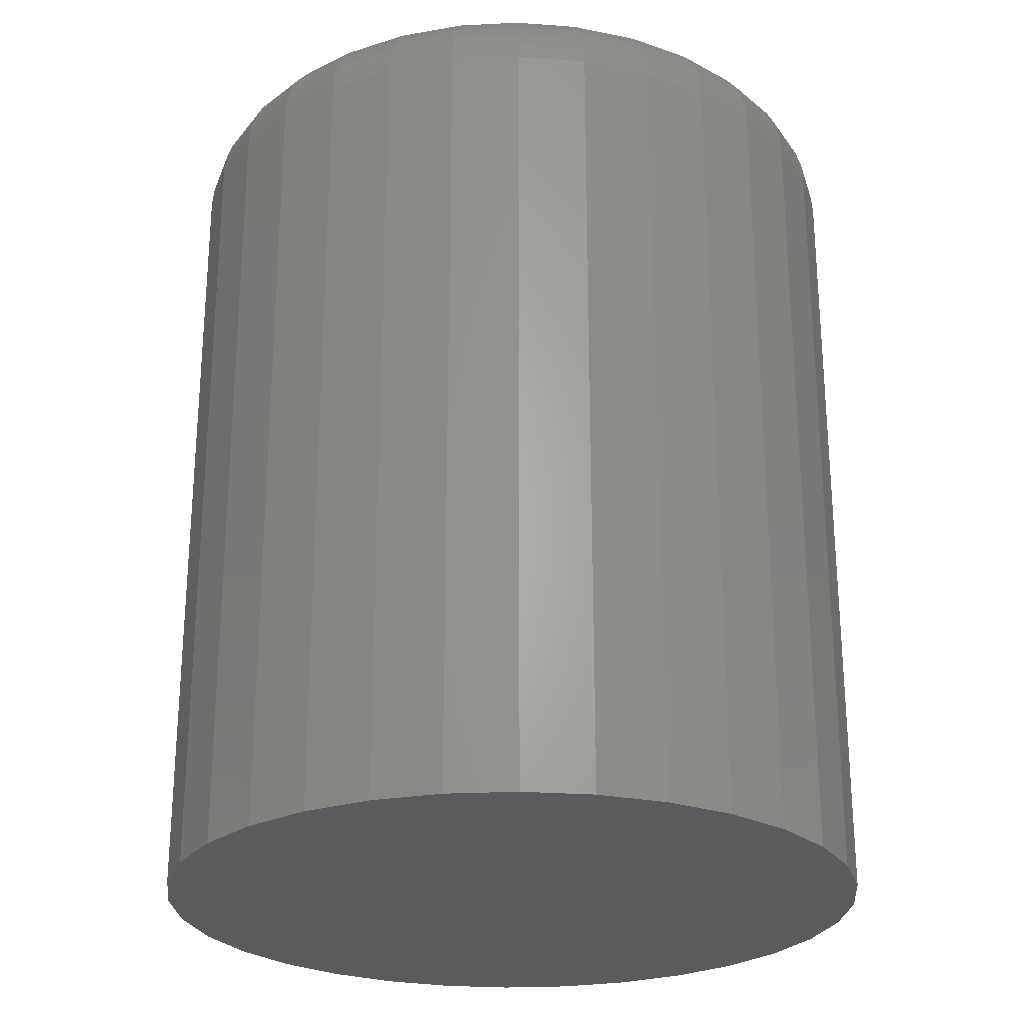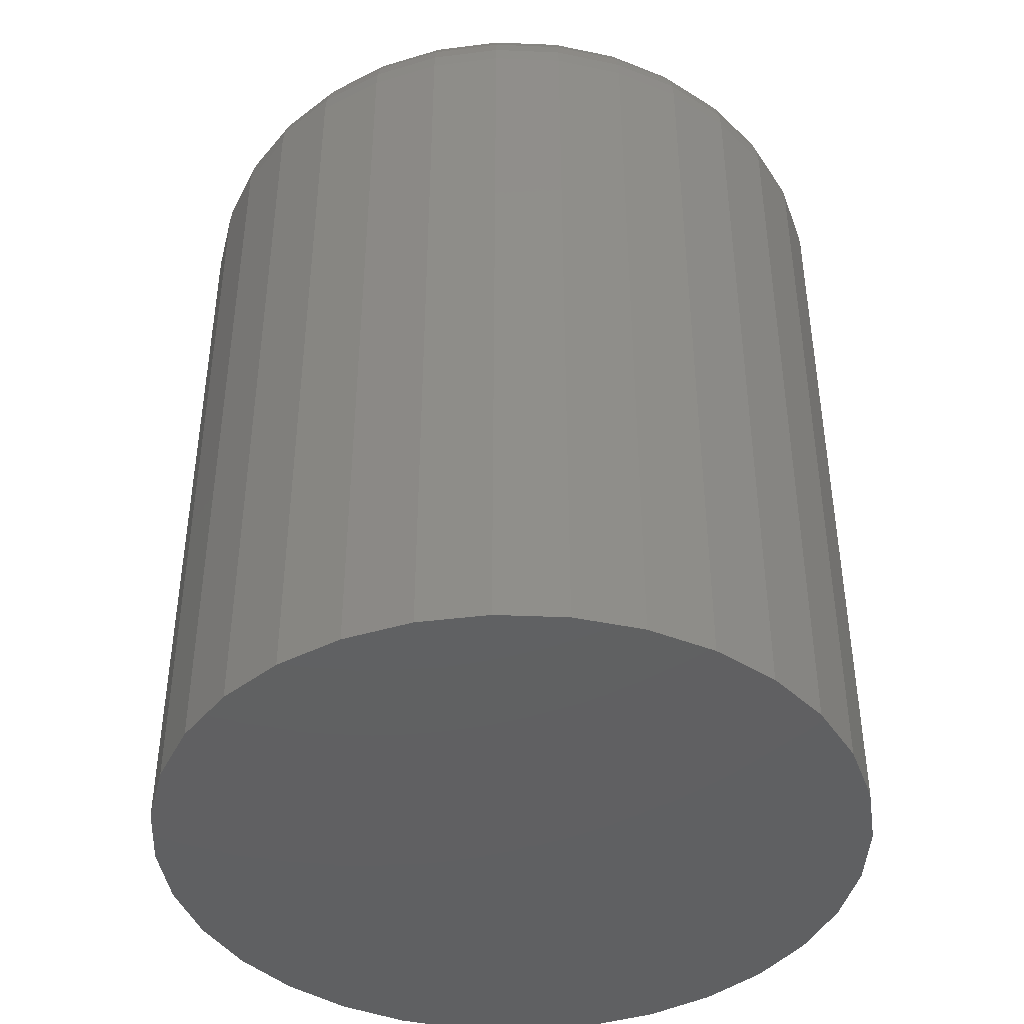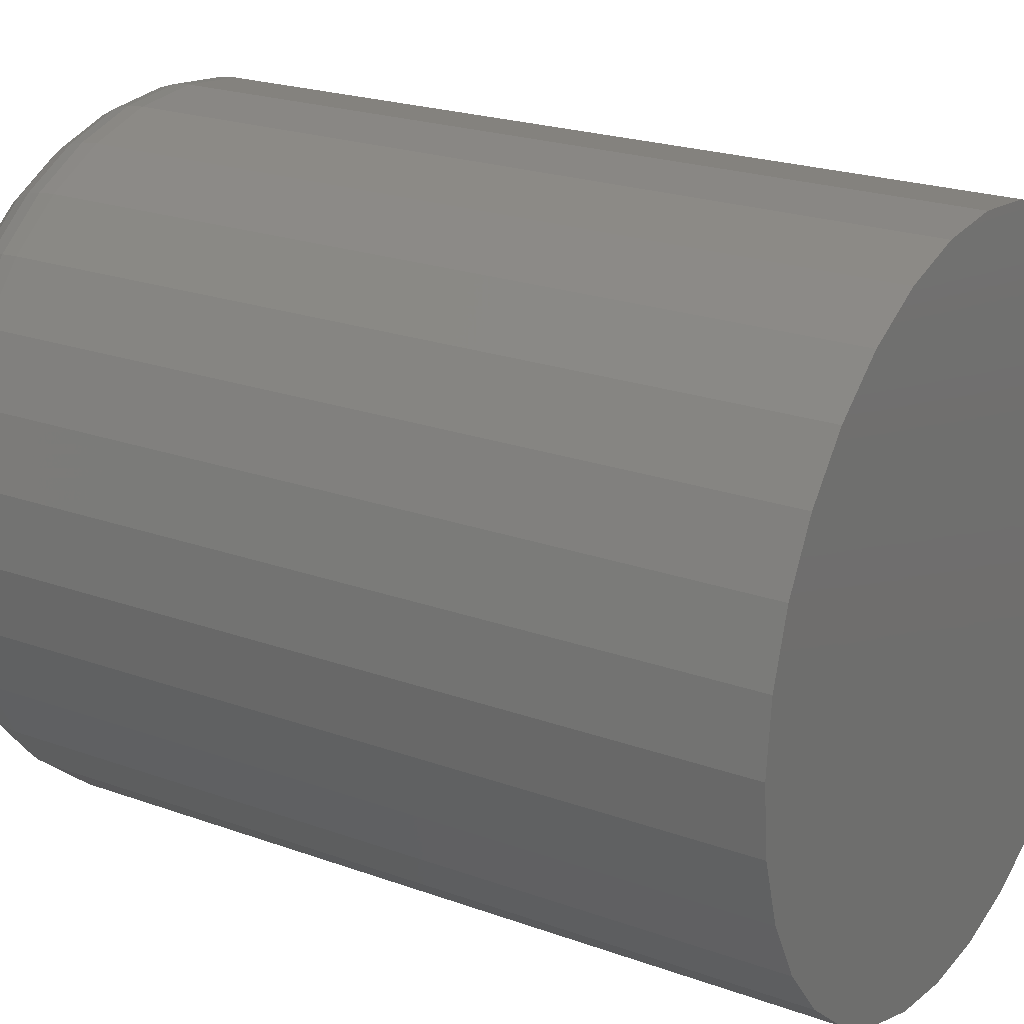
<metadata>
{"format":"stl","ext":"stl","renderer":"f3d","projection":"perspective","resolution":1024,"background":"white","views":[{"elev":-25.6,"azim":-113.6,"up":"+Z"},{"elev":-42.6,"azim":-120.9,"up":"+Z"},{"elev":21.9,"azim":122.4,"up":"+Y"}]}
</metadata>
<code>
# stl→obj: 320 verts, 636 faces
v -0.5645 0.515 0.07812
v -0.5735 0.5141 0.07812
v -0.5822 0.5114 0.07812
v -0.5555 0.5141 0.07812
v -0.5468 0.5114 0.07812
v -0.5902 0.5072 0.07812
v -0.5388 0.5072 0.07812
v -0.5972 0.5014 0.07812
v -0.5318 0.5014 0.07812
v -0.6029 0.4944 0.07812
v -0.526 0.4944 0.07812
v -0.6072 0.4864 0.07812
v -0.5218 0.4864 0.07812
v -0.6098 0.4778 0.07812
v -0.5191 0.4778 0.07812
v -0.5191 0.4597 0.07812
v -0.6072 0.4511 0.07812
v -0.5218 0.4511 0.07812
v -0.6029 0.4431 0.07812
v -0.526 0.4431 0.07812
v -0.5972 0.4361 0.07812
v -0.5318 0.4361 0.07812
v -0.5902 0.4303 0.07812
v -0.5388 0.4303 0.07812
v -0.5822 0.4261 0.07812
v -0.5468 0.4261 0.07812
v -0.5735 0.4234 0.07812
v -0.5645 0.4225 0.07812
v -0.5555 0.4234 0.07812
v -0.5183 0.4688 0.07812
v -0.6107 0.4688 0.07812
v -0.6098 0.4597 0.07812
v -0.5026 0.4688 -0.07812
v -0.5026 0.4688 0.0625
v -0.5038 0.4567 -0.07812
v -0.5038 0.4567 0.0625
v -0.5073 0.4451 -0.07812
v -0.5073 0.4451 0.0625
v -0.5131 0.4344 -0.07812
v -0.5131 0.4344 0.0625
v -0.5207 0.425 -0.07812
v -0.5207 0.425 0.0625
v -0.5301 0.4173 -0.07812
v -0.5301 0.4173 0.0625
v -0.5408 0.4116 -0.07812
v -0.5408 0.4116 0.0625
v -0.5524 0.4081 -0.07812
v -0.5524 0.4081 0.0625
v -0.5645 0.4069 -0.07812
v -0.5645 0.4069 0.0625
v -0.5765 0.4081 -0.07812
v -0.5765 0.4081 0.0625
v -0.5881 0.4116 -0.07812
v -0.5881 0.4116 0.0625
v -0.5988 0.4173 -0.07812
v -0.5988 0.4173 0.0625
v -0.6082 0.425 -0.07812
v -0.6082 0.425 0.0625
v -0.6159 0.4344 -0.07812
v -0.6159 0.4344 0.0625
v -0.6216 0.4451 -0.07812
v -0.6216 0.4451 0.0625
v -0.6251 0.4567 -0.07812
v -0.6251 0.4567 0.0625
v -0.6263 0.4688 -0.07812
v -0.6263 0.4688 0.0625
v -0.6251 0.4808 -0.07812
v -0.6251 0.4808 0.0625
v -0.6216 0.4924 -0.07812
v -0.6216 0.4924 0.0625
v -0.6159 0.5031 -0.07812
v -0.6159 0.5031 0.0625
v -0.6082 0.5125 -0.07812
v -0.6082 0.5125 0.0625
v -0.5988 0.5202 -0.07812
v -0.5988 0.5202 0.0625
v -0.5881 0.5259 -0.07812
v -0.5881 0.5259 0.0625
v -0.5765 0.5294 -0.07812
v -0.5765 0.5294 0.0625
v -0.5645 0.5306 -0.07812
v -0.5645 0.5306 0.0625
v -0.5524 0.5294 -0.07812
v -0.5524 0.5294 0.0625
v -0.5408 0.5259 -0.07812
v -0.5408 0.5259 0.0625
v -0.5301 0.5202 -0.07812
v -0.5301 0.5202 0.0625
v -0.5207 0.5125 -0.07812
v -0.5207 0.5125 0.0625
v -0.5131 0.5031 -0.07812
v -0.5131 0.5031 0.0625
v -0.5073 0.4924 -0.07812
v -0.5073 0.4924 0.0625
v -0.5038 0.4808 -0.07812
v -0.5038 0.4808 0.0625
v -0.6137 0.4688 0.07782
v -0.6128 0.4784 0.07782
v -0.6167 0.4688 0.07694
v -0.6157 0.4789 0.07694
v -0.6194 0.4688 0.07549
v -0.6183 0.4795 0.07549
v -0.6217 0.4688 0.07355
v -0.6206 0.4799 0.07355
v -0.6237 0.4688 0.07118
v -0.6225 0.4803 0.07118
v -0.6251 0.4688 0.06848
v -0.624 0.4806 0.06848
v -0.626 0.4688 0.06555
v -0.6248 0.4808 0.06555
v -0.5162 0.4784 0.07782
v -0.5152 0.4688 0.07782
v -0.5133 0.4789 0.07694
v -0.5123 0.4688 0.07694
v -0.5106 0.4795 0.07549
v -0.5096 0.4688 0.07549
v -0.5083 0.4799 0.07355
v -0.5072 0.4688 0.07355
v -0.5064 0.4803 0.07118
v -0.5053 0.4688 0.07118
v -0.505 0.4806 0.06848
v -0.5038 0.4688 0.06848
v -0.5041 0.4808 0.06555
v -0.5029 0.4688 0.06555
v -0.519 0.4876 0.07782
v -0.5163 0.4887 0.07694
v -0.5138 0.4898 0.07549
v -0.5116 0.4907 0.07355
v -0.5098 0.4914 0.07118
v -0.5084 0.492 0.06848
v -0.5076 0.4923 0.06555
v -0.5235 0.4961 0.07782
v -0.5211 0.4977 0.07694
v -0.5188 0.4992 0.07549
v -0.5169 0.5006 0.07355
v -0.5152 0.5016 0.07118
v -0.514 0.5024 0.06848
v -0.5133 0.5029 0.06555
v -0.5296 0.5036 0.07782
v -0.5276 0.5057 0.07694
v -0.5257 0.5076 0.07549
v -0.524 0.5092 0.07355
v -0.5226 0.5106 0.07118
v -0.5216 0.5116 0.06848
v -0.521 0.5123 0.06555
v -0.5371 0.5097 0.07782
v -0.5355 0.5121 0.07694
v -0.534 0.5144 0.07549
v -0.5327 0.5164 0.07355
v -0.5316 0.518 0.07118
v -0.5308 0.5192 0.06848
v -0.5303 0.5199 0.06555
v -0.5456 0.5143 0.07782
v -0.5445 0.517 0.07694
v -0.5435 0.5195 0.07549
v -0.5426 0.5217 0.07355
v -0.5418 0.5235 0.07118
v -0.5413 0.5248 0.06848
v -0.5409 0.5256 0.06555
v -0.5549 0.5171 0.07782
v -0.5543 0.5199 0.07694
v -0.5538 0.5226 0.07549
v -0.5533 0.5249 0.07355
v -0.5529 0.5268 0.07118
v -0.5526 0.5282 0.06848
v -0.5525 0.5291 0.06555
v -0.5645 0.518 0.07782
v -0.5645 0.5209 0.07694
v -0.5645 0.5236 0.07549
v -0.5645 0.526 0.07355
v -0.5645 0.528 0.07118
v -0.5645 0.5294 0.06848
v -0.5645 0.5303 0.06555
v -0.5741 0.5171 0.07782
v -0.5747 0.5199 0.07694
v -0.5752 0.5226 0.07549
v -0.5756 0.5249 0.07355
v -0.576 0.5268 0.07118
v -0.5763 0.5282 0.06848
v -0.5765 0.5291 0.06555
v -0.5833 0.5143 0.07782
v -0.5844 0.517 0.07694
v -0.5855 0.5195 0.07549
v -0.5864 0.5217 0.07355
v -0.5871 0.5235 0.07118
v -0.5877 0.5248 0.06848
v -0.588 0.5256 0.06555
v -0.5918 0.5097 0.07782
v -0.5935 0.5121 0.07694
v -0.595 0.5144 0.07549
v -0.5963 0.5164 0.07355
v -0.5974 0.518 0.07118
v -0.5982 0.5192 0.06848
v -0.5987 0.5199 0.06555
v -0.5993 0.5036 0.07782
v -0.6014 0.5057 0.07694
v -0.6033 0.5076 0.07549
v -0.605 0.5092 0.07355
v -0.6063 0.5106 0.07118
v -0.6074 0.5116 0.06848
v -0.608 0.5123 0.06555
v -0.6054 0.4961 0.07782
v -0.6079 0.4977 0.07694
v -0.6101 0.4992 0.07549
v -0.6121 0.5006 0.07355
v -0.6137 0.5016 0.07118
v -0.6149 0.5024 0.06848
v -0.6156 0.5029 0.06555
v -0.61 0.4876 0.07782
v -0.6127 0.4887 0.07694
v -0.6152 0.4898 0.07549
v -0.6174 0.4907 0.07355
v -0.6192 0.4914 0.07118
v -0.6205 0.492 0.06848
v -0.6213 0.4923 0.06555
v -0.5162 0.4591 0.07782
v -0.5133 0.4586 0.07694
v -0.5106 0.458 0.07549
v -0.5083 0.4576 0.07355
v -0.5064 0.4572 0.07118
v -0.505 0.4569 0.06848
v -0.5041 0.4567 0.06555
v -0.6128 0.4591 0.07782
v -0.6157 0.4586 0.07694
v -0.6183 0.458 0.07549
v -0.6206 0.4576 0.07355
v -0.6225 0.4572 0.07118
v -0.624 0.4569 0.06848
v -0.6248 0.4567 0.06555
v -0.61 0.4499 0.07782
v -0.6127 0.4488 0.07694
v -0.6152 0.4477 0.07549
v -0.6174 0.4468 0.07355
v -0.6192 0.4461 0.07118
v -0.6205 0.4455 0.06848
v -0.6213 0.4452 0.06555
v -0.6054 0.4414 0.07782
v -0.6079 0.4398 0.07694
v -0.6101 0.4383 0.07549
v -0.6121 0.4369 0.07355
v -0.6137 0.4359 0.07118
v -0.6149 0.4351 0.06848
v -0.6156 0.4346 0.06555
v -0.5993 0.4339 0.07782
v -0.6014 0.4318 0.07694
v -0.6033 0.4299 0.07549
v -0.605 0.4283 0.07355
v -0.6063 0.4269 0.07118
v -0.6074 0.4259 0.06848
v -0.608 0.4252 0.06555
v -0.5918 0.4278 0.07782
v -0.5935 0.4254 0.07694
v -0.595 0.4231 0.07549
v -0.5963 0.4211 0.07355
v -0.5974 0.4195 0.07118
v -0.5982 0.4183 0.06848
v -0.5987 0.4176 0.06555
v -0.5833 0.4232 0.07782
v -0.5844 0.4205 0.07694
v -0.5855 0.418 0.07549
v -0.5864 0.4158 0.07355
v -0.5871 0.414 0.07118
v -0.5877 0.4127 0.06848
v -0.588 0.4119 0.06555
v -0.5741 0.4204 0.07782
v -0.5747 0.4176 0.07694
v -0.5752 0.4149 0.07549
v -0.5756 0.4126 0.07355
v -0.576 0.4107 0.07118
v -0.5763 0.4093 0.06848
v -0.5765 0.4084 0.06555
v -0.5645 0.4195 0.07782
v -0.5645 0.4166 0.07694
v -0.5645 0.4139 0.07549
v -0.5645 0.4115 0.07355
v -0.5645 0.4095 0.07118
v -0.5645 0.4081 0.06848
v -0.5645 0.4072 0.06555
v -0.5549 0.4204 0.07782
v -0.5543 0.4176 0.07694
v -0.5538 0.4149 0.07549
v -0.5533 0.4126 0.07355
v -0.5529 0.4107 0.07118
v -0.5526 0.4093 0.06848
v -0.5525 0.4084 0.06555
v -0.5456 0.4232 0.07782
v -0.5445 0.4205 0.07694
v -0.5435 0.418 0.07549
v -0.5426 0.4158 0.07355
v -0.5418 0.414 0.07118
v -0.5413 0.4127 0.06848
v -0.5409 0.4119 0.06555
v -0.5371 0.4278 0.07782
v -0.5355 0.4254 0.07694
v -0.534 0.4231 0.07549
v -0.5327 0.4211 0.07355
v -0.5316 0.4195 0.07118
v -0.5308 0.4183 0.06848
v -0.5303 0.4176 0.06555
v -0.5296 0.4339 0.07782
v -0.5276 0.4318 0.07694
v -0.5257 0.4299 0.07549
v -0.524 0.4283 0.07355
v -0.5226 0.4269 0.07118
v -0.5216 0.4259 0.06848
v -0.521 0.4252 0.06555
v -0.5235 0.4414 0.07782
v -0.5211 0.4398 0.07694
v -0.5188 0.4383 0.07549
v -0.5169 0.4369 0.07355
v -0.5152 0.4359 0.07118
v -0.514 0.4351 0.06848
v -0.5133 0.4346 0.06555
v -0.519 0.4499 0.07782
v -0.5163 0.4488 0.07694
v -0.5138 0.4477 0.07549
v -0.5116 0.4468 0.07355
v -0.5098 0.4461 0.07118
v -0.5084 0.4455 0.06848
v -0.5076 0.4452 0.06555
f 1 2 3
f 4 1 3
f 4 3 5
f 5 3 6
f 5 6 7
f 7 6 8
f 7 8 9
f 9 8 10
f 9 10 11
f 11 10 12
f 11 12 13
f 13 12 14
f 13 14 15
f 16 17 18
f 18 17 19
f 18 19 20
f 20 19 21
f 20 21 22
f 22 21 23
f 22 23 24
f 24 23 25
f 24 25 26
f 26 25 27
f 26 27 28
f 26 28 29
f 15 14 30
f 30 14 31
f 30 31 16
f 16 31 32
f 16 32 17
f 33 34 35
f 35 34 36
f 35 36 37
f 37 36 38
f 37 38 39
f 39 38 40
f 39 40 41
f 41 40 42
f 41 42 43
f 43 42 44
f 43 44 45
f 45 44 46
f 45 46 47
f 47 46 48
f 47 48 49
f 49 48 50
f 49 50 51
f 51 50 52
f 51 52 53
f 53 52 54
f 53 54 55
f 55 54 56
f 55 56 57
f 57 56 58
f 57 58 59
f 59 58 60
f 59 60 61
f 61 60 62
f 61 62 63
f 63 62 64
f 63 64 65
f 65 64 66
f 65 66 67
f 67 66 68
f 67 68 69
f 69 68 70
f 69 70 71
f 71 70 72
f 71 72 73
f 73 72 74
f 73 74 75
f 75 74 76
f 75 76 77
f 77 76 78
f 77 78 79
f 79 78 80
f 79 80 81
f 81 80 82
f 81 82 83
f 83 82 84
f 83 84 85
f 85 84 86
f 85 86 87
f 87 86 88
f 87 88 89
f 89 88 90
f 89 90 91
f 91 90 92
f 91 92 93
f 93 92 94
f 93 94 95
f 95 94 96
f 95 96 33
f 33 96 34
f 31 14 97
f 97 14 98
f 97 98 99
f 99 98 100
f 99 100 101
f 101 100 102
f 101 102 103
f 103 102 104
f 103 104 105
f 105 104 106
f 105 106 107
f 107 106 108
f 107 108 109
f 109 108 110
f 109 110 66
f 66 110 68
f 15 30 111
f 111 30 112
f 111 112 113
f 113 112 114
f 113 114 115
f 115 114 116
f 115 116 117
f 117 116 118
f 117 118 119
f 119 118 120
f 119 120 121
f 121 120 122
f 121 122 123
f 123 122 124
f 123 124 96
f 96 124 34
f 13 15 125
f 125 15 111
f 125 111 126
f 126 111 113
f 126 113 127
f 127 113 115
f 127 115 128
f 128 115 117
f 128 117 129
f 129 117 119
f 129 119 130
f 130 119 121
f 130 121 131
f 131 121 123
f 131 123 94
f 94 123 96
f 11 13 132
f 132 13 125
f 132 125 133
f 133 125 126
f 133 126 134
f 134 126 127
f 134 127 135
f 135 127 128
f 135 128 136
f 136 128 129
f 136 129 137
f 137 129 130
f 137 130 138
f 138 130 131
f 138 131 92
f 92 131 94
f 9 11 139
f 139 11 132
f 139 132 140
f 140 132 133
f 140 133 141
f 141 133 134
f 141 134 142
f 142 134 135
f 142 135 143
f 143 135 136
f 143 136 144
f 144 136 137
f 144 137 145
f 145 137 138
f 145 138 90
f 90 138 92
f 7 9 146
f 146 9 139
f 146 139 147
f 147 139 140
f 147 140 148
f 148 140 141
f 148 141 149
f 149 141 142
f 149 142 150
f 150 142 143
f 150 143 151
f 151 143 144
f 151 144 152
f 152 144 145
f 152 145 88
f 88 145 90
f 5 7 153
f 153 7 146
f 153 146 154
f 154 146 147
f 154 147 155
f 155 147 148
f 155 148 156
f 156 148 149
f 156 149 157
f 157 149 150
f 157 150 158
f 158 150 151
f 158 151 159
f 159 151 152
f 159 152 86
f 86 152 88
f 4 5 160
f 160 5 153
f 160 153 161
f 161 153 154
f 161 154 162
f 162 154 155
f 162 155 163
f 163 155 156
f 163 156 164
f 164 156 157
f 164 157 165
f 165 157 158
f 165 158 166
f 166 158 159
f 166 159 84
f 84 159 86
f 1 4 167
f 167 4 160
f 167 160 168
f 168 160 161
f 168 161 169
f 169 161 162
f 169 162 170
f 170 162 163
f 170 163 171
f 171 163 164
f 171 164 172
f 172 164 165
f 172 165 173
f 173 165 166
f 173 166 82
f 82 166 84
f 2 1 174
f 174 1 167
f 174 167 175
f 175 167 168
f 175 168 176
f 176 168 169
f 176 169 177
f 177 169 170
f 177 170 178
f 178 170 171
f 178 171 179
f 179 171 172
f 179 172 180
f 180 172 173
f 180 173 80
f 80 173 82
f 3 2 181
f 181 2 174
f 181 174 182
f 182 174 175
f 182 175 183
f 183 175 176
f 183 176 184
f 184 176 177
f 184 177 185
f 185 177 178
f 185 178 186
f 186 178 179
f 186 179 187
f 187 179 180
f 187 180 78
f 78 180 80
f 6 3 188
f 188 3 181
f 188 181 189
f 189 181 182
f 189 182 190
f 190 182 183
f 190 183 191
f 191 183 184
f 191 184 192
f 192 184 185
f 192 185 193
f 193 185 186
f 193 186 194
f 194 186 187
f 194 187 76
f 76 187 78
f 8 6 195
f 195 6 188
f 195 188 196
f 196 188 189
f 196 189 197
f 197 189 190
f 197 190 198
f 198 190 191
f 198 191 199
f 199 191 192
f 199 192 200
f 200 192 193
f 200 193 201
f 201 193 194
f 201 194 74
f 74 194 76
f 10 8 202
f 202 8 195
f 202 195 203
f 203 195 196
f 203 196 204
f 204 196 197
f 204 197 205
f 205 197 198
f 205 198 206
f 206 198 199
f 206 199 207
f 207 199 200
f 207 200 208
f 208 200 201
f 208 201 72
f 72 201 74
f 12 10 209
f 209 10 202
f 209 202 210
f 210 202 203
f 210 203 211
f 211 203 204
f 211 204 212
f 212 204 205
f 212 205 213
f 213 205 206
f 213 206 214
f 214 206 207
f 214 207 215
f 215 207 208
f 215 208 70
f 70 208 72
f 14 12 98
f 98 12 209
f 98 209 100
f 100 209 210
f 100 210 102
f 102 210 211
f 102 211 104
f 104 211 212
f 104 212 106
f 106 212 213
f 106 213 108
f 108 213 214
f 108 214 110
f 110 214 215
f 110 215 68
f 68 215 70
f 30 16 112
f 112 16 216
f 112 216 114
f 114 216 217
f 114 217 116
f 116 217 218
f 116 218 118
f 118 218 219
f 118 219 120
f 120 219 220
f 120 220 122
f 122 220 221
f 122 221 124
f 124 221 222
f 124 222 34
f 34 222 36
f 32 31 223
f 223 31 97
f 223 97 224
f 224 97 99
f 224 99 225
f 225 99 101
f 225 101 226
f 226 101 103
f 226 103 227
f 227 103 105
f 227 105 228
f 228 105 107
f 228 107 229
f 229 107 109
f 229 109 64
f 64 109 66
f 17 32 230
f 230 32 223
f 230 223 231
f 231 223 224
f 231 224 232
f 232 224 225
f 232 225 233
f 233 225 226
f 233 226 234
f 234 226 227
f 234 227 235
f 235 227 228
f 235 228 236
f 236 228 229
f 236 229 62
f 62 229 64
f 19 17 237
f 237 17 230
f 237 230 238
f 238 230 231
f 238 231 239
f 239 231 232
f 239 232 240
f 240 232 233
f 240 233 241
f 241 233 234
f 241 234 242
f 242 234 235
f 242 235 243
f 243 235 236
f 243 236 60
f 60 236 62
f 21 19 244
f 244 19 237
f 244 237 245
f 245 237 238
f 245 238 246
f 246 238 239
f 246 239 247
f 247 239 240
f 247 240 248
f 248 240 241
f 248 241 249
f 249 241 242
f 249 242 250
f 250 242 243
f 250 243 58
f 58 243 60
f 23 21 251
f 251 21 244
f 251 244 252
f 252 244 245
f 252 245 253
f 253 245 246
f 253 246 254
f 254 246 247
f 254 247 255
f 255 247 248
f 255 248 256
f 256 248 249
f 256 249 257
f 257 249 250
f 257 250 56
f 56 250 58
f 25 23 258
f 258 23 251
f 258 251 259
f 259 251 252
f 259 252 260
f 260 252 253
f 260 253 261
f 261 253 254
f 261 254 262
f 262 254 255
f 262 255 263
f 263 255 256
f 263 256 264
f 264 256 257
f 264 257 54
f 54 257 56
f 27 25 265
f 265 25 258
f 265 258 266
f 266 258 259
f 266 259 267
f 267 259 260
f 267 260 268
f 268 260 261
f 268 261 269
f 269 261 262
f 269 262 270
f 270 262 263
f 270 263 271
f 271 263 264
f 271 264 52
f 52 264 54
f 28 27 272
f 272 27 265
f 272 265 273
f 273 265 266
f 273 266 274
f 274 266 267
f 274 267 275
f 275 267 268
f 275 268 276
f 276 268 269
f 276 269 277
f 277 269 270
f 277 270 278
f 278 270 271
f 278 271 50
f 50 271 52
f 29 28 279
f 279 28 272
f 279 272 280
f 280 272 273
f 280 273 281
f 281 273 274
f 281 274 282
f 282 274 275
f 282 275 283
f 283 275 276
f 283 276 284
f 284 276 277
f 284 277 285
f 285 277 278
f 285 278 48
f 48 278 50
f 26 29 286
f 286 29 279
f 286 279 287
f 287 279 280
f 287 280 288
f 288 280 281
f 288 281 289
f 289 281 282
f 289 282 290
f 290 282 283
f 290 283 291
f 291 283 284
f 291 284 292
f 292 284 285
f 292 285 46
f 46 285 48
f 24 26 293
f 293 26 286
f 293 286 294
f 294 286 287
f 294 287 295
f 295 287 288
f 295 288 296
f 296 288 289
f 296 289 297
f 297 289 290
f 297 290 298
f 298 290 291
f 298 291 299
f 299 291 292
f 299 292 44
f 44 292 46
f 22 24 300
f 300 24 293
f 300 293 301
f 301 293 294
f 301 294 302
f 302 294 295
f 302 295 303
f 303 295 296
f 303 296 304
f 304 296 297
f 304 297 305
f 305 297 298
f 305 298 306
f 306 298 299
f 306 299 42
f 42 299 44
f 20 22 307
f 307 22 300
f 307 300 308
f 308 300 301
f 308 301 309
f 309 301 302
f 309 302 310
f 310 302 303
f 310 303 311
f 311 303 304
f 311 304 312
f 312 304 305
f 312 305 313
f 313 305 306
f 313 306 40
f 40 306 42
f 18 20 314
f 314 20 307
f 314 307 315
f 315 307 308
f 315 308 316
f 316 308 309
f 316 309 317
f 317 309 310
f 317 310 318
f 318 310 311
f 318 311 319
f 319 311 312
f 319 312 320
f 320 312 313
f 320 313 38
f 38 313 40
f 16 18 216
f 216 18 314
f 216 314 217
f 217 314 315
f 217 315 218
f 218 315 316
f 218 316 219
f 219 316 317
f 219 317 220
f 220 317 318
f 220 318 221
f 221 318 319
f 221 319 222
f 222 319 320
f 222 320 36
f 36 320 38
f 81 83 79
f 77 79 83
f 85 77 83
f 75 77 85
f 87 75 85
f 73 75 87
f 89 73 87
f 71 73 89
f 91 71 89
f 41 57 39
f 55 57 41
f 43 55 41
f 53 55 43
f 45 53 43
f 51 53 45
f 47 51 45
f 49 51 47
f 57 59 39
f 39 59 61
f 39 61 37
f 37 61 63
f 37 63 35
f 35 63 65
f 35 65 33
f 33 65 67
f 33 67 95
f 95 67 69
f 95 69 93
f 93 69 71
f 93 71 91

</code>
